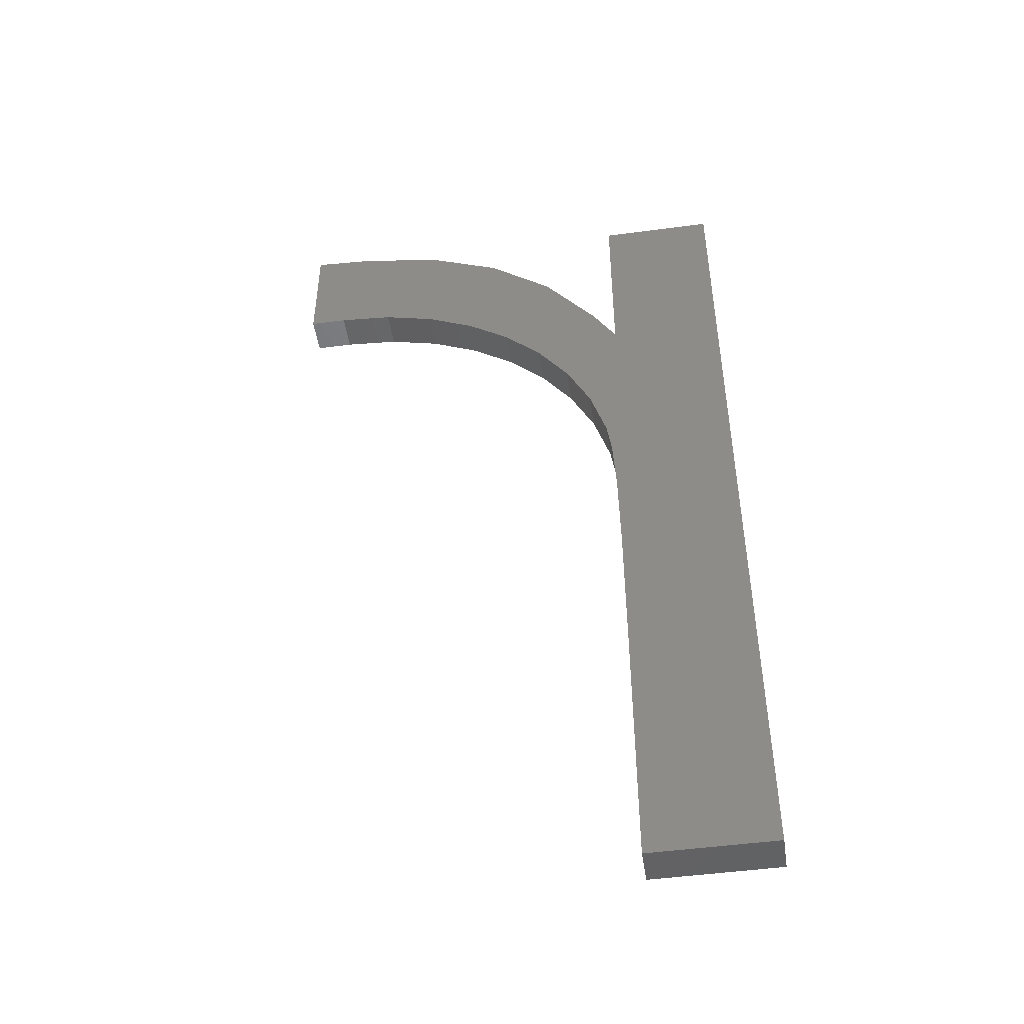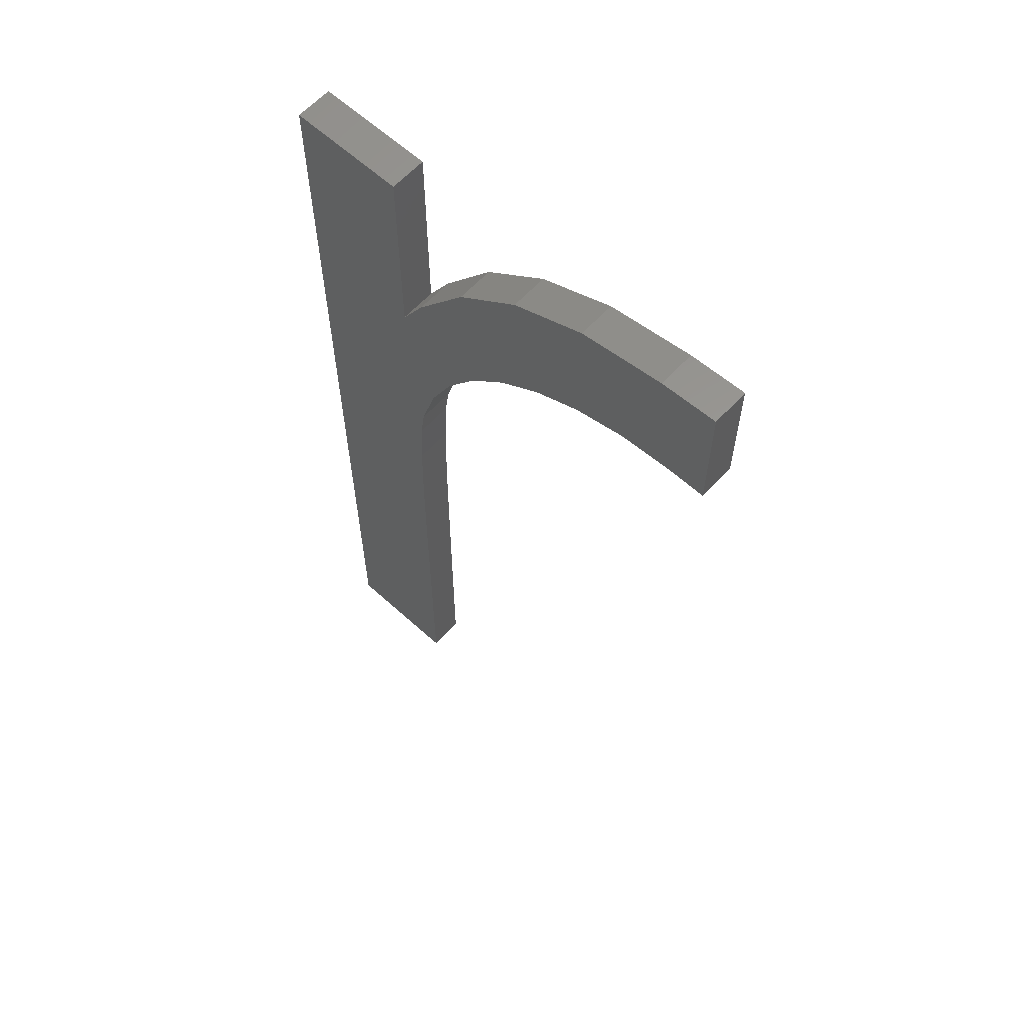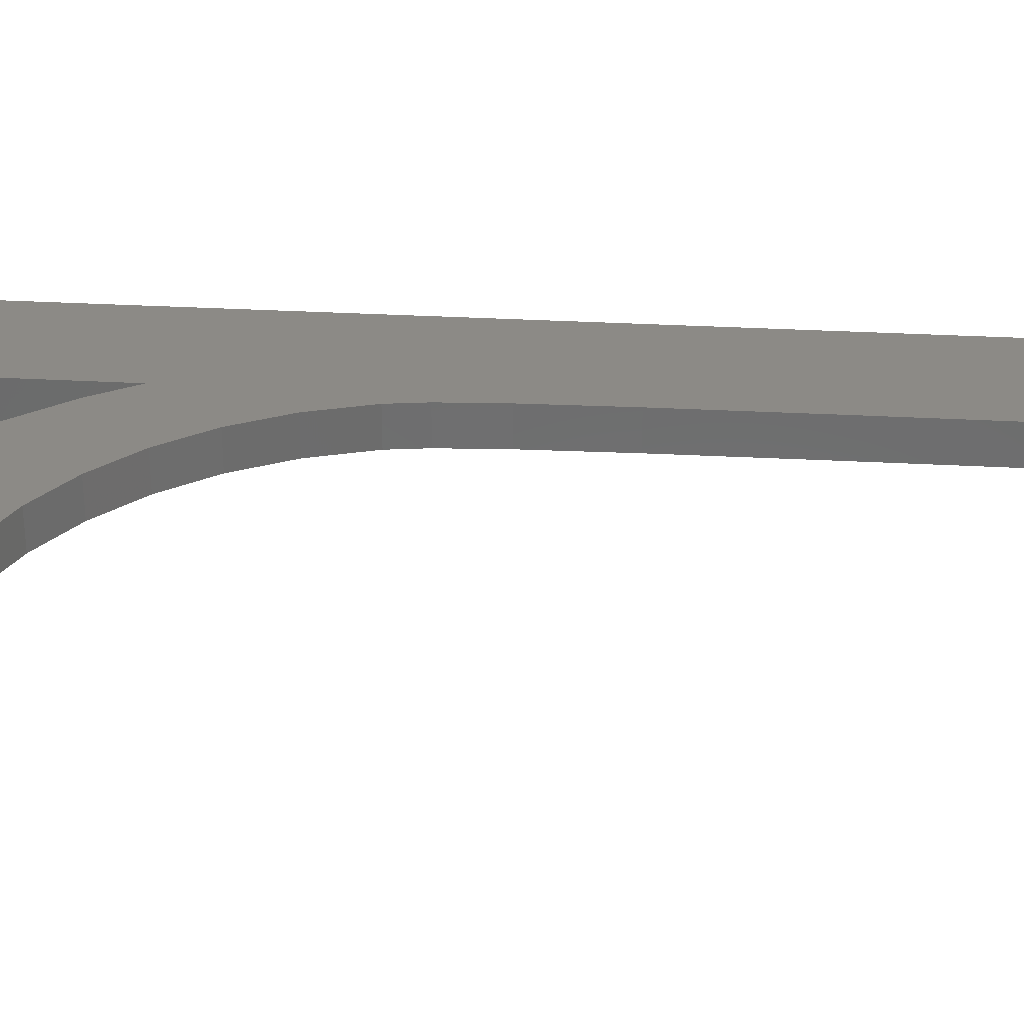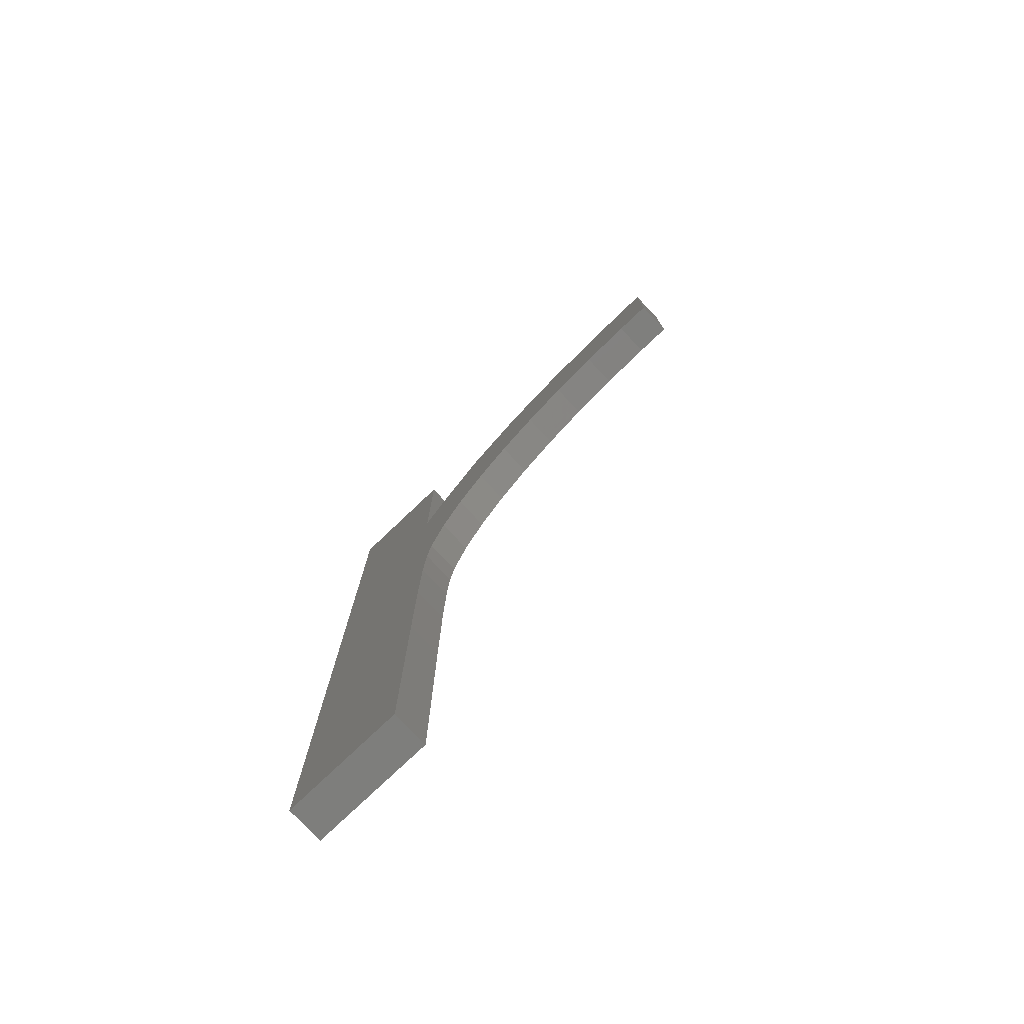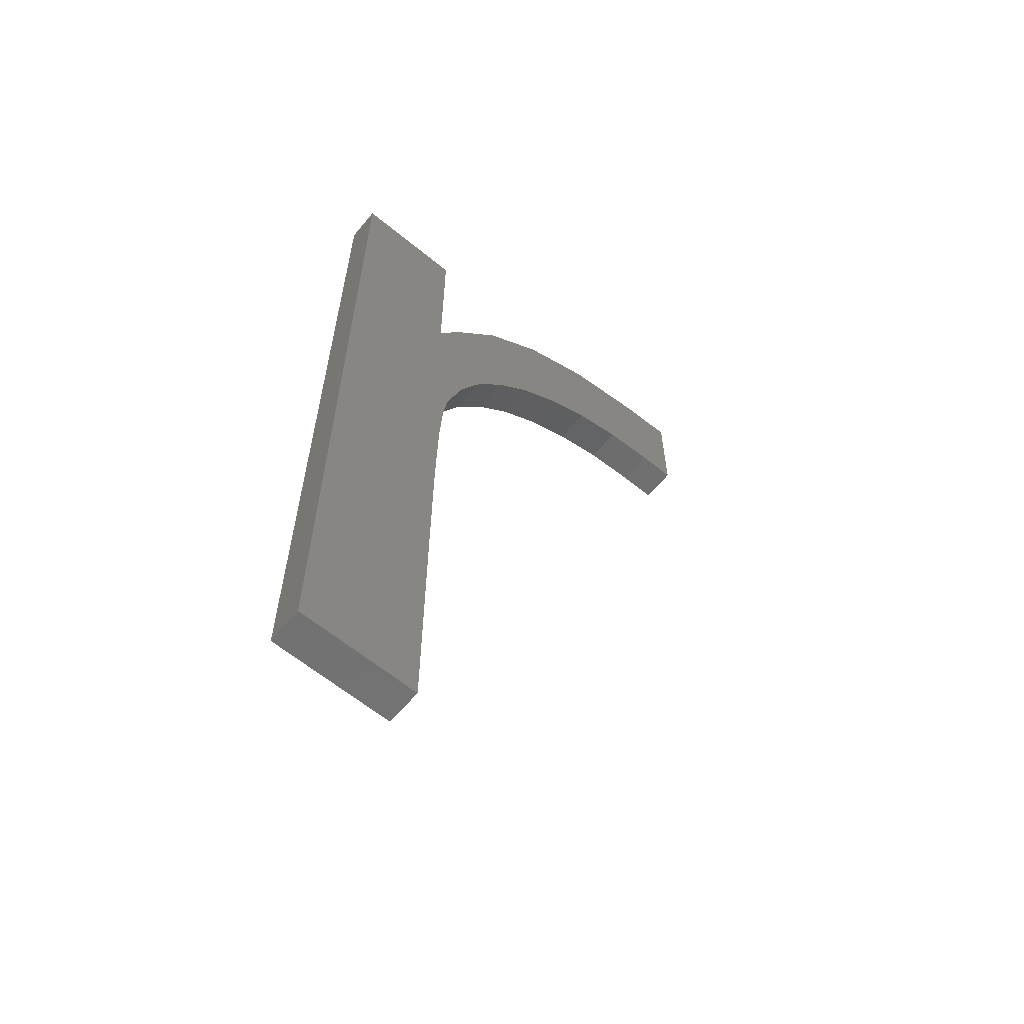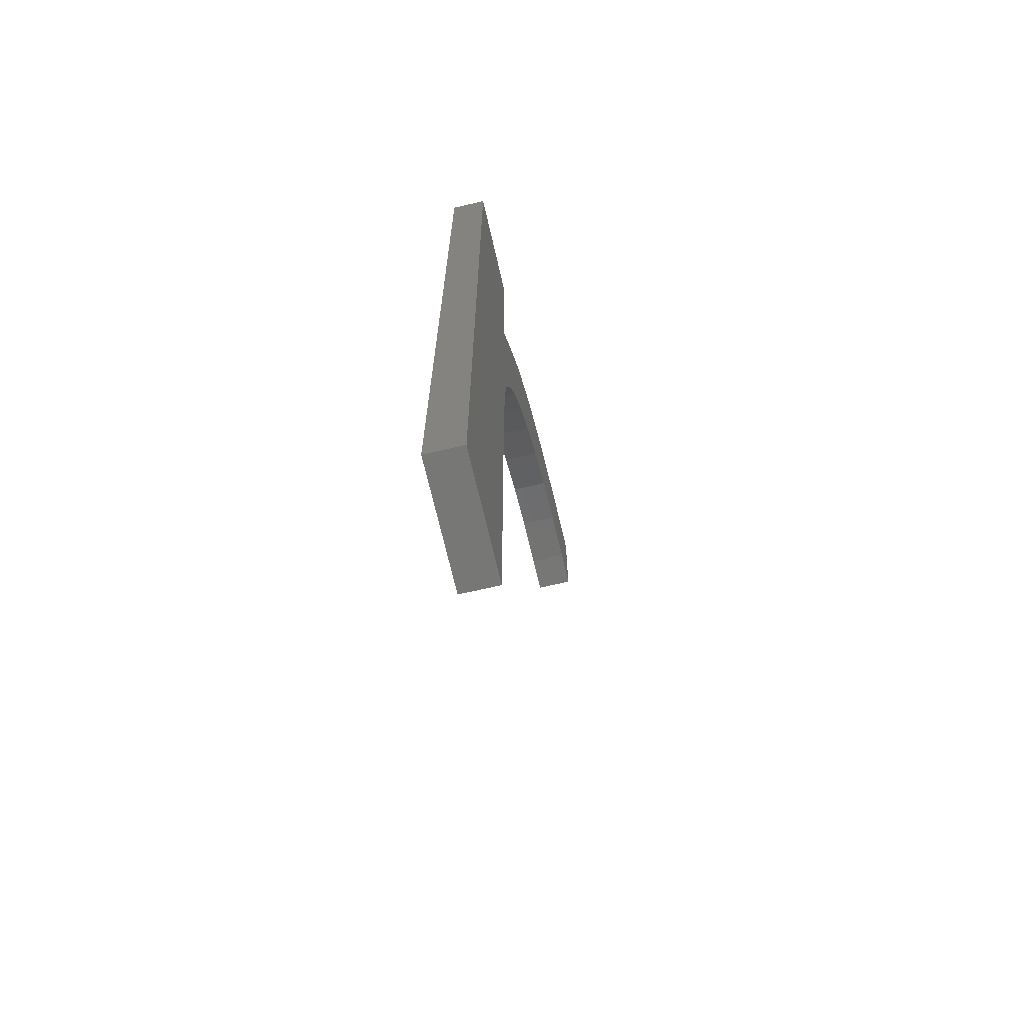
<metadata>
{"format":"stl","ext":"stl","renderer":"f3d","projection":"perspective","resolution":1024,"background":"white","views":[{"elev":-48.5,"azim":8.5,"up":"+Y"},{"elev":62.1,"azim":-137.4,"up":"+Y"},{"elev":31.3,"azim":-85.5,"up":"+Z"},{"elev":-77.9,"azim":-136.5,"up":"+Y"},{"elev":-62.1,"azim":140.2,"up":"+Y"},{"elev":-69.6,"azim":103.0,"up":"+Y"}]}
</metadata>
<code>
# stl→obj: 50 verts, 96 faces
v 13 -26.4 -5.96e-08
v 13 25.59 -5.96e-08
v 13 25.59 2
v 13 -26.4 2
v 6.677 25.59 2
v 6.677 25.59 -5.96e-08
v -13 26.4 -5.96e-08
v -9.908 26.19 -5.96e-08
v -13 19.62 -5.96e-08
v -5.218 25.36 -5.96e-08
v -1.082 23.48 -5.96e-08
v 2.462 20.6 -5.96e-08
v -5.195 18.57 -5.96e-08
v 5.376 16.74 -5.96e-08
v -2.586 17.32 -5.96e-08
v 6.677 14.53 -5.96e-08
v -0.2241 15.63 -5.96e-08
v 6.324 -11.72 -5.96e-08
v 6.301 -4.438 -5.96e-08
v 6.218 0.4494 -5.96e-08
v 6.057 3.531 -5.96e-08
v 5.798 5.393 -5.96e-08
v 4.903 8.396 -5.96e-08
v 3.569 11.13 -5.96e-08
v 1.844 13.55 -5.96e-08
v -8.004 19.35 -5.96e-08
v -10.96 19.62 -5.96e-08
v 6.324 -26.4 -5.96e-08
v 6.324 -26.4 2
v 5.798 5.393 2
v 4.903 8.396 2
v 6.057 3.531 2
v 6.218 0.4494 2
v 6.301 -4.438 2
v 6.324 -11.72 2
v -1.082 23.48 2
v -5.218 25.36 2
v -13 19.62 2
v 6.677 14.53 2
v 3.569 11.13 2
v 5.376 16.74 2
v 1.844 13.55 2
v 2.462 20.6 2
v -2.586 17.32 2
v -5.195 18.57 2
v -9.908 26.19 2
v -13 26.4 2
v -0.2241 15.63 2
v -8.004 19.35 2
v -10.96 19.62 2
f 1 2 3
f 4 1 3
f 5 3 6
f 6 3 2
f 7 8 9
f 9 8 10
f 9 10 11
f 9 11 12
f 13 12 14
f 15 14 16
f 6 2 16
f 16 2 1
f 15 16 17
f 16 1 18
f 16 18 19
f 16 19 20
f 16 20 21
f 16 21 22
f 16 22 23
f 16 23 24
f 16 24 25
f 16 25 17
f 13 14 15
f 26 12 13
f 27 12 26
f 9 12 27
f 18 1 28
f 28 1 4
f 29 28 4
f 30 3 31
f 32 4 30
f 33 4 32
f 34 4 33
f 35 4 34
f 36 37 38
f 29 4 35
f 4 3 30
f 31 39 40
f 31 3 39
f 40 41 42
f 43 36 38
f 44 43 45
f 37 46 38
f 46 47 38
f 39 41 40
f 41 48 42
f 41 44 48
f 41 43 44
f 43 49 45
f 43 50 49
f 43 38 50
f 5 39 3
f 39 5 16
f 16 5 6
f 9 27 50
f 38 9 50
f 38 47 9
f 9 47 7
f 27 26 49
f 50 27 49
f 26 13 45
f 49 26 45
f 13 15 44
f 45 13 44
f 15 17 48
f 44 15 48
f 25 42 17
f 17 42 48
f 24 40 25
f 25 40 42
f 23 31 24
f 24 31 40
f 22 30 23
f 23 30 31
f 21 32 22
f 22 32 30
f 20 33 21
f 21 33 32
f 19 34 20
f 20 34 33
f 18 35 19
f 19 35 34
f 29 35 28
f 28 35 18
f 14 41 39
f 16 14 39
f 12 43 41
f 14 12 41
f 36 43 11
f 11 43 12
f 37 36 10
f 10 36 11
f 46 37 8
f 8 37 10
f 47 46 7
f 7 46 8

</code>
